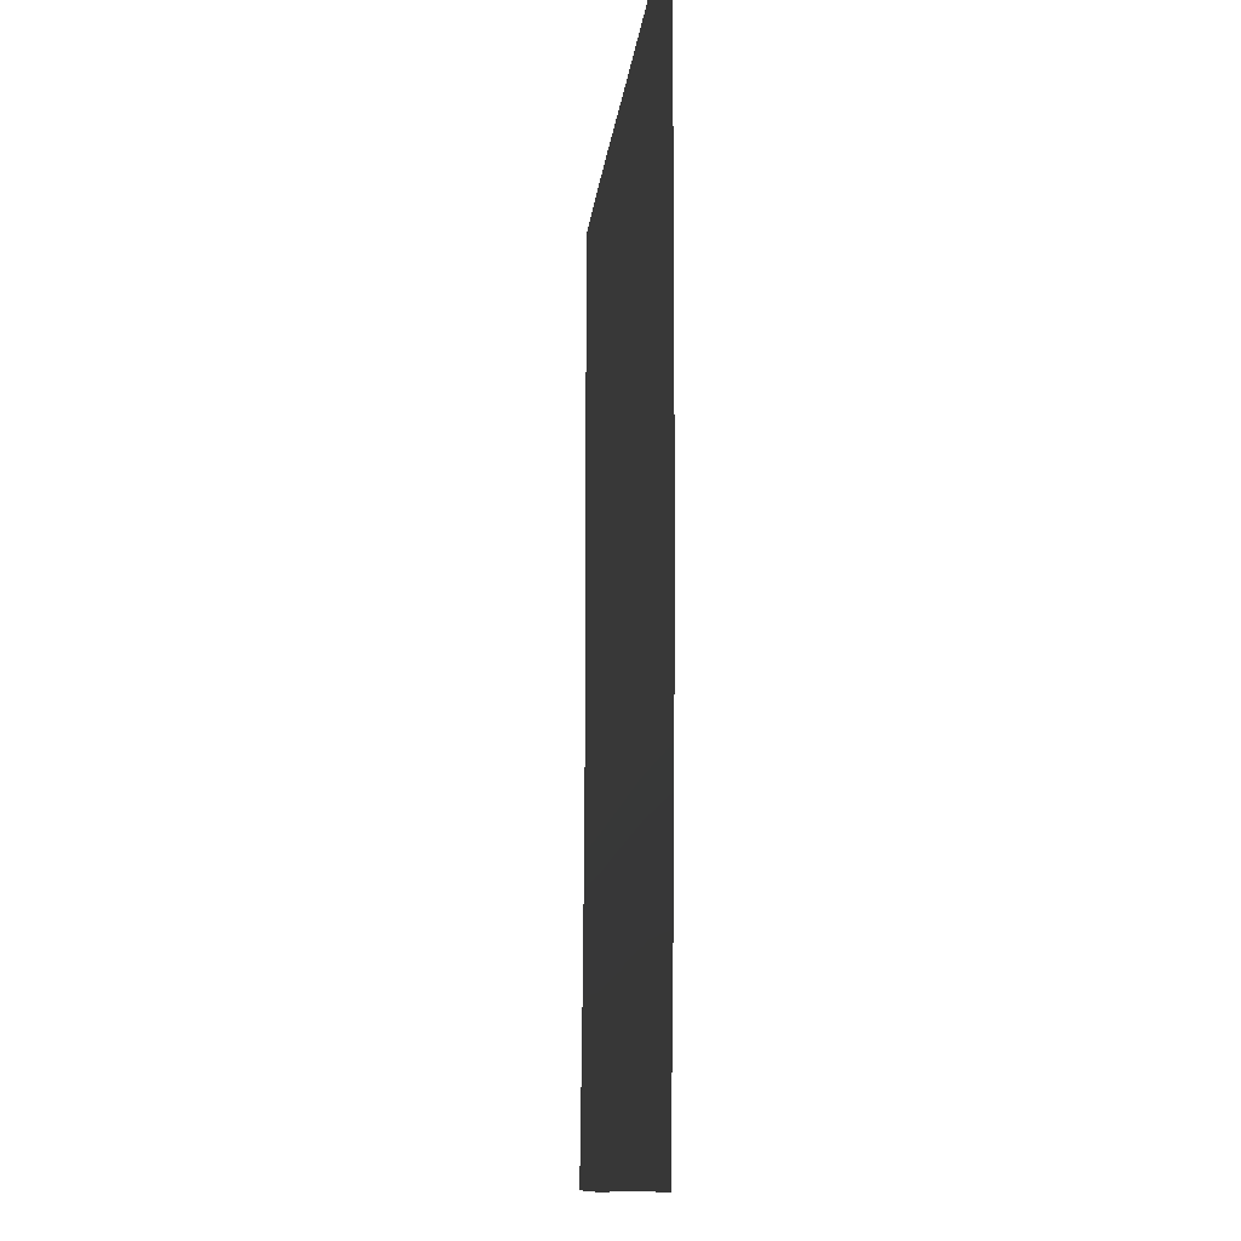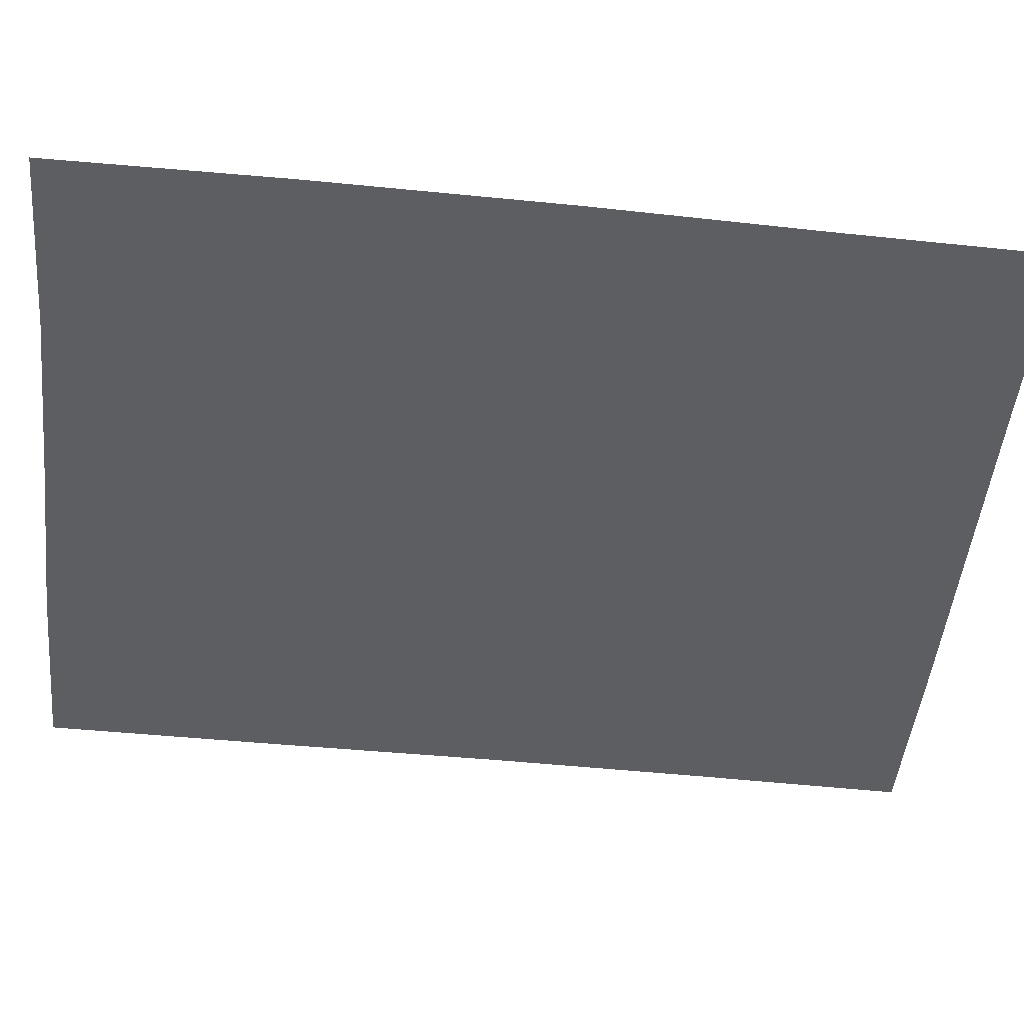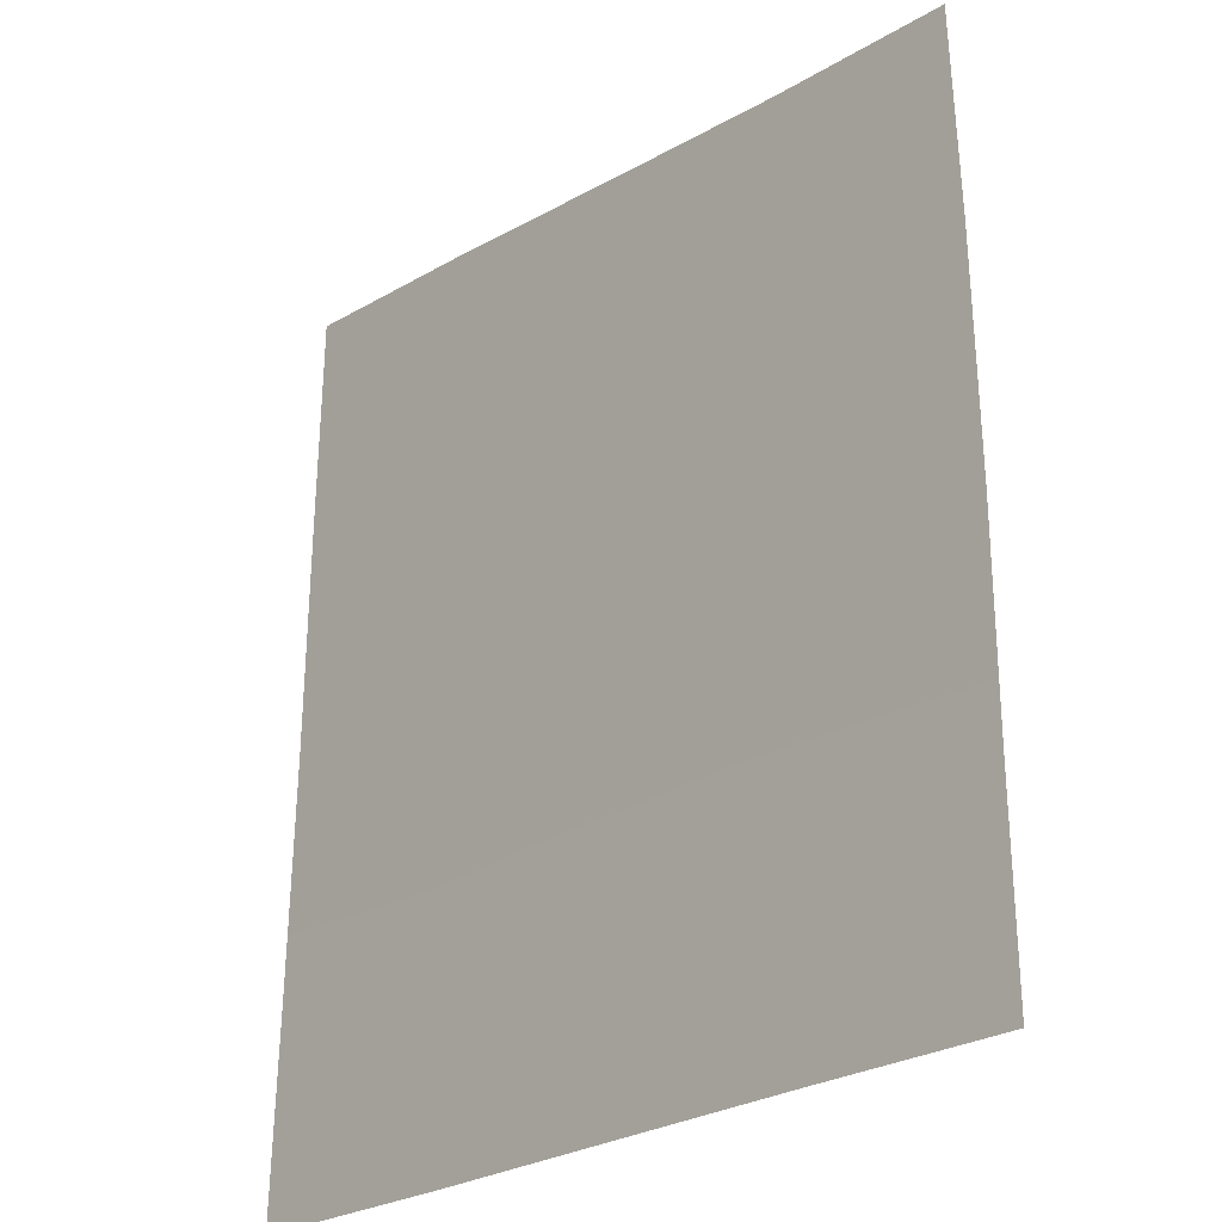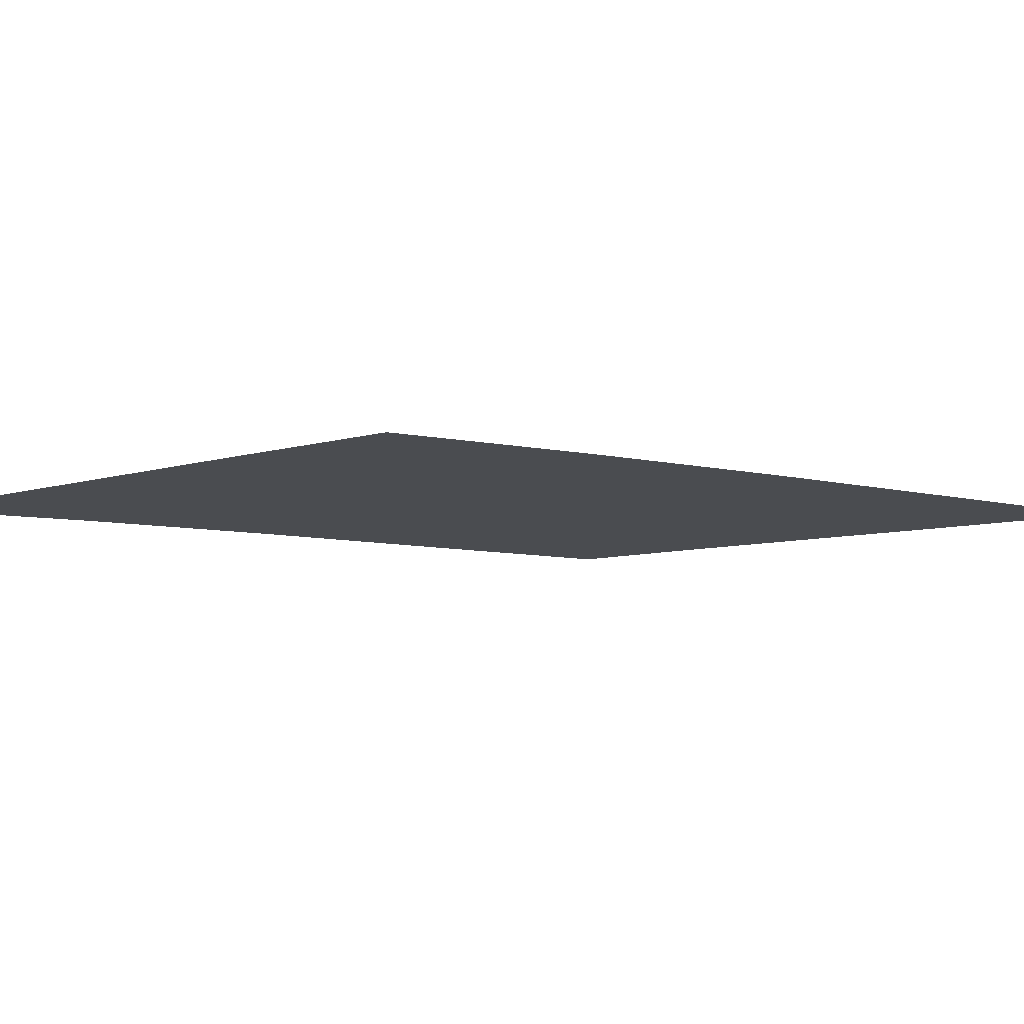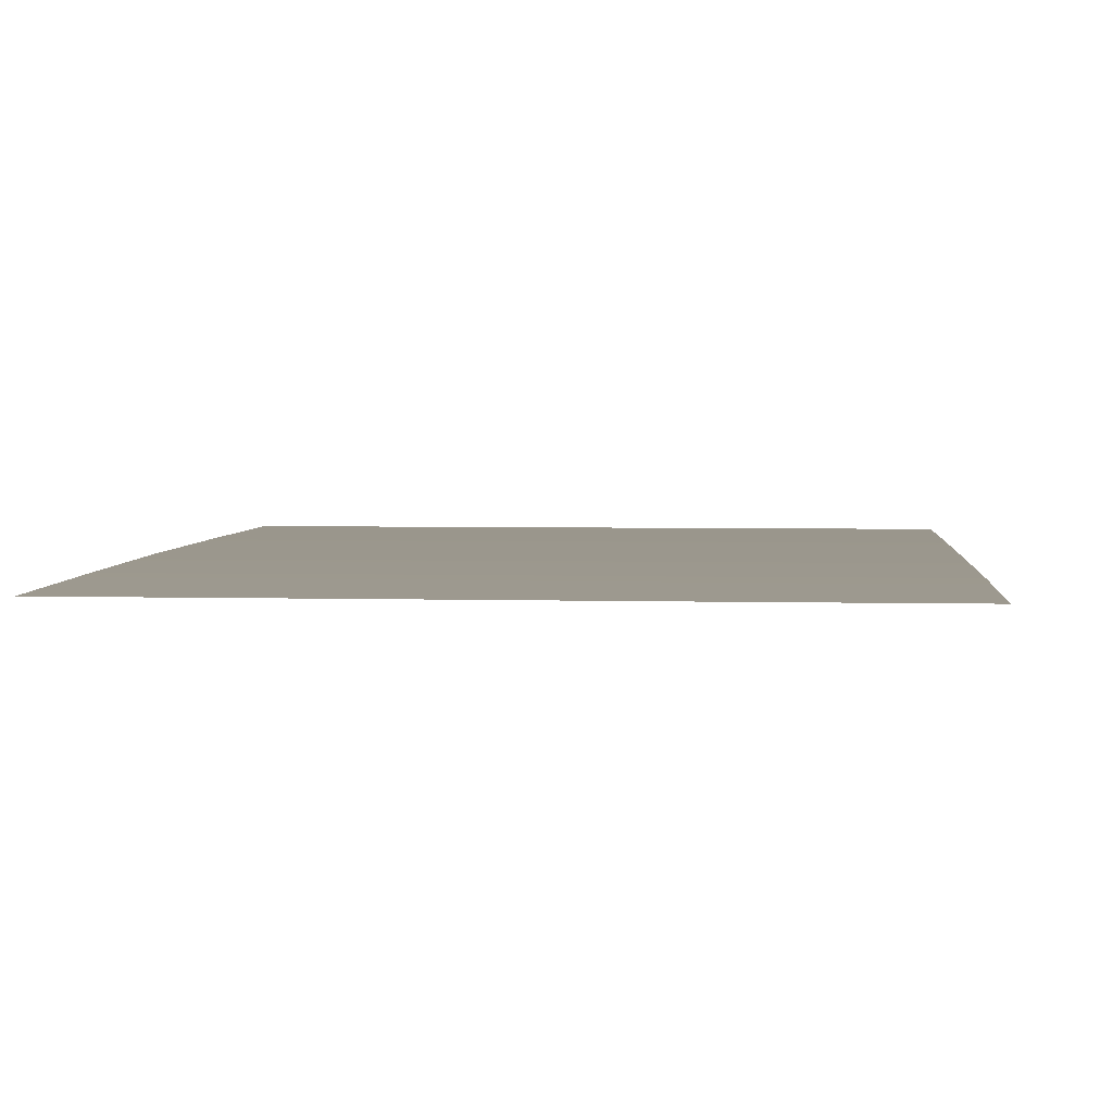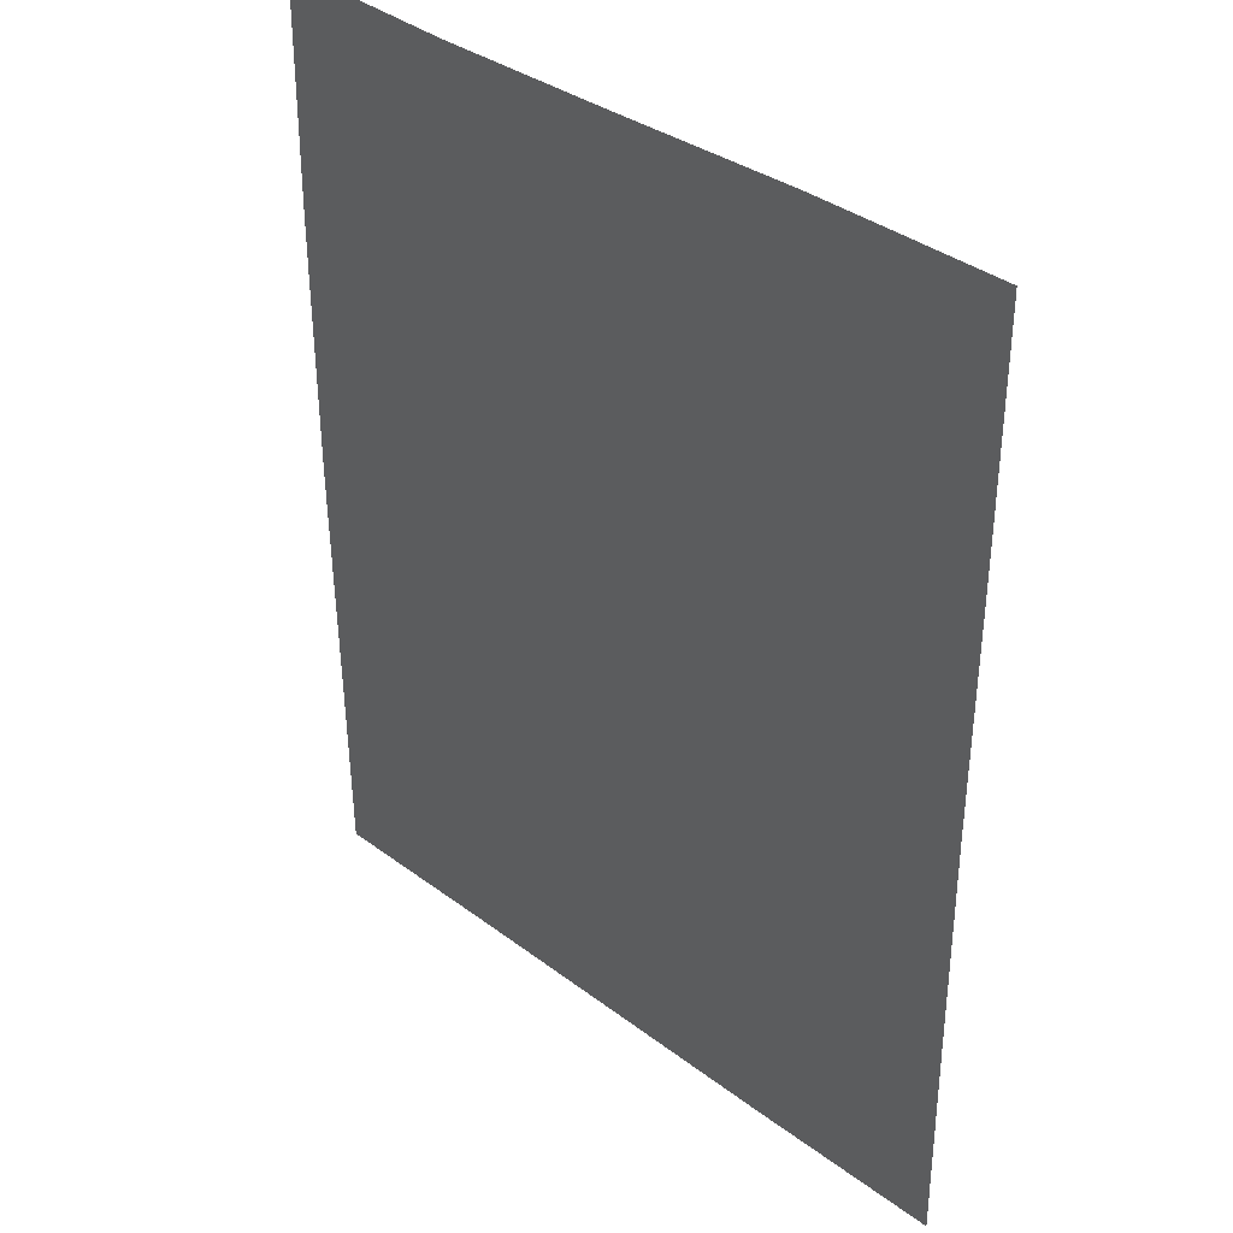
<metadata>
{"format":"obj","ext":"obj","renderer":"f3d","projection":"perspective","resolution":1024,"background":"white","views":[{"elev":-11.1,"azim":84.4,"up":"+Z"},{"elev":-48.3,"azim":83.7,"up":"+Y"},{"elev":-29.7,"azim":39.1,"up":"+Z"},{"elev":-6.0,"azim":-132.7,"up":"+Y"},{"elev":3.7,"azim":-175.1,"up":"+Y"},{"elev":36.5,"azim":-136.2,"up":"+Z"}]}
</metadata>
<code>
o waterfalls_set2_rapids_short
v 10.55 2.622 -32.75
v 10.45 2.835 -16.54
v 24.84 2.622 -32.7
v -32.56 2.622 -33.1
v -32.57 2.835 -16.44
v -17.64 2.622 -33.09
v -17.8 2.835 -16.26
v -32.55 2.945 1.359
v -17.87 2.945 1.481
v -32.61 2.945 21.61
v -17.8 2.945 21.63
v -32.59 2.945 39.44
v -17.91 2.945 39.63
v -3.536 2.622 -32.92
v -3.376 2.835 -16.3
v -3.479 2.945 1.632
v -3.706 2.945 21.69
v -3.589 2.945 39.47
v 10.38 2.945 1.65
v 10.48 2.945 21.76
v 10.62 2.945 39.42
v 24.8 2.945 39.83
v 25.04 2.945 21.49
v 25.02 2.945 1.632
v 24.82 2.835 -16.64
g Geoset0
f 1 2 3
f 4 5 6
f 7 6 5
f 5 8 7
f 9 7 8
f 8 10 9
f 11 9 10
f 10 12 11
f 13 11 12
f 6 7 14
f 15 14 7
f 7 9 15
f 16 15 9
f 9 11 16
f 17 16 11
f 11 13 17
f 18 17 13
f 14 15 1
f 2 1 15
f 15 16 2
f 19 2 16
f 16 17 19
f 20 19 17
f 17 18 20
f 21 20 18
f 22 23 21
f 20 21 23
f 23 24 20
f 19 20 24
f 24 25 19
f 2 19 25
f 25 3 2

</code>
